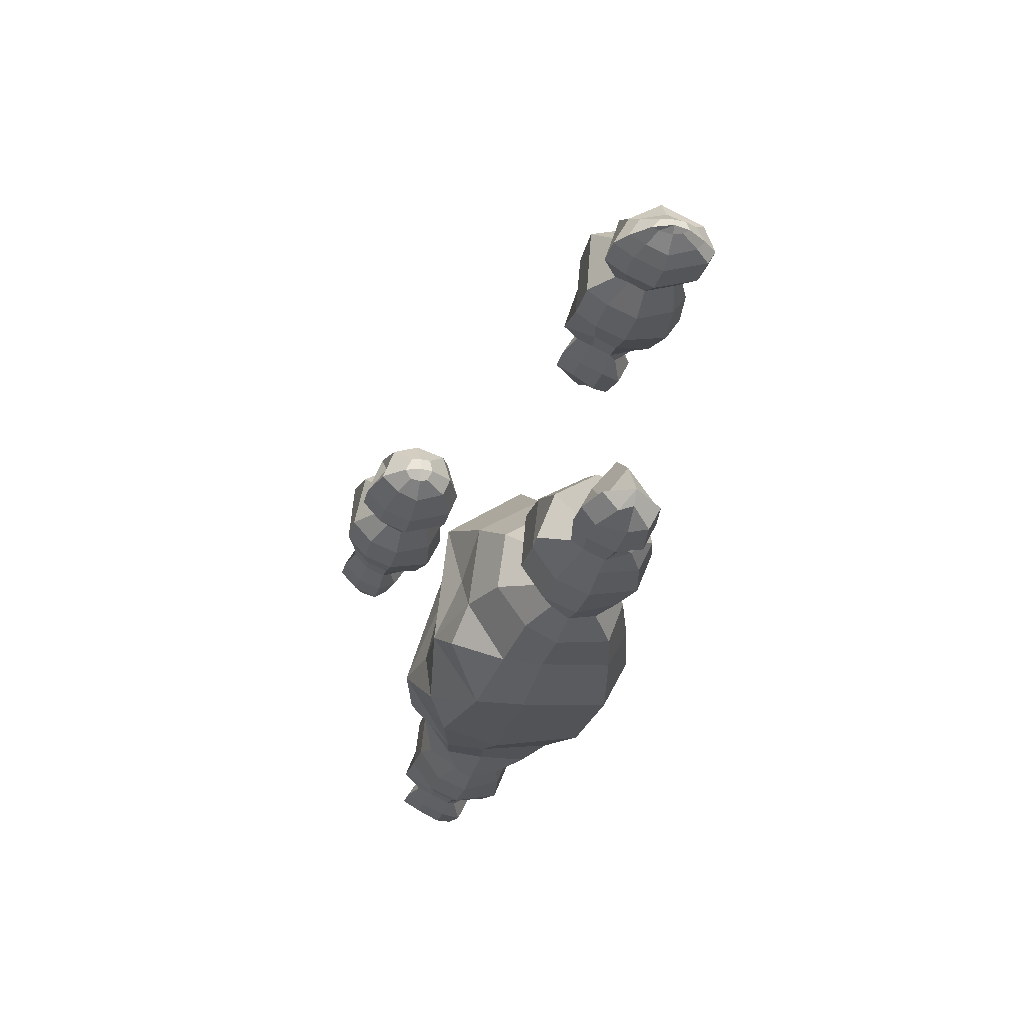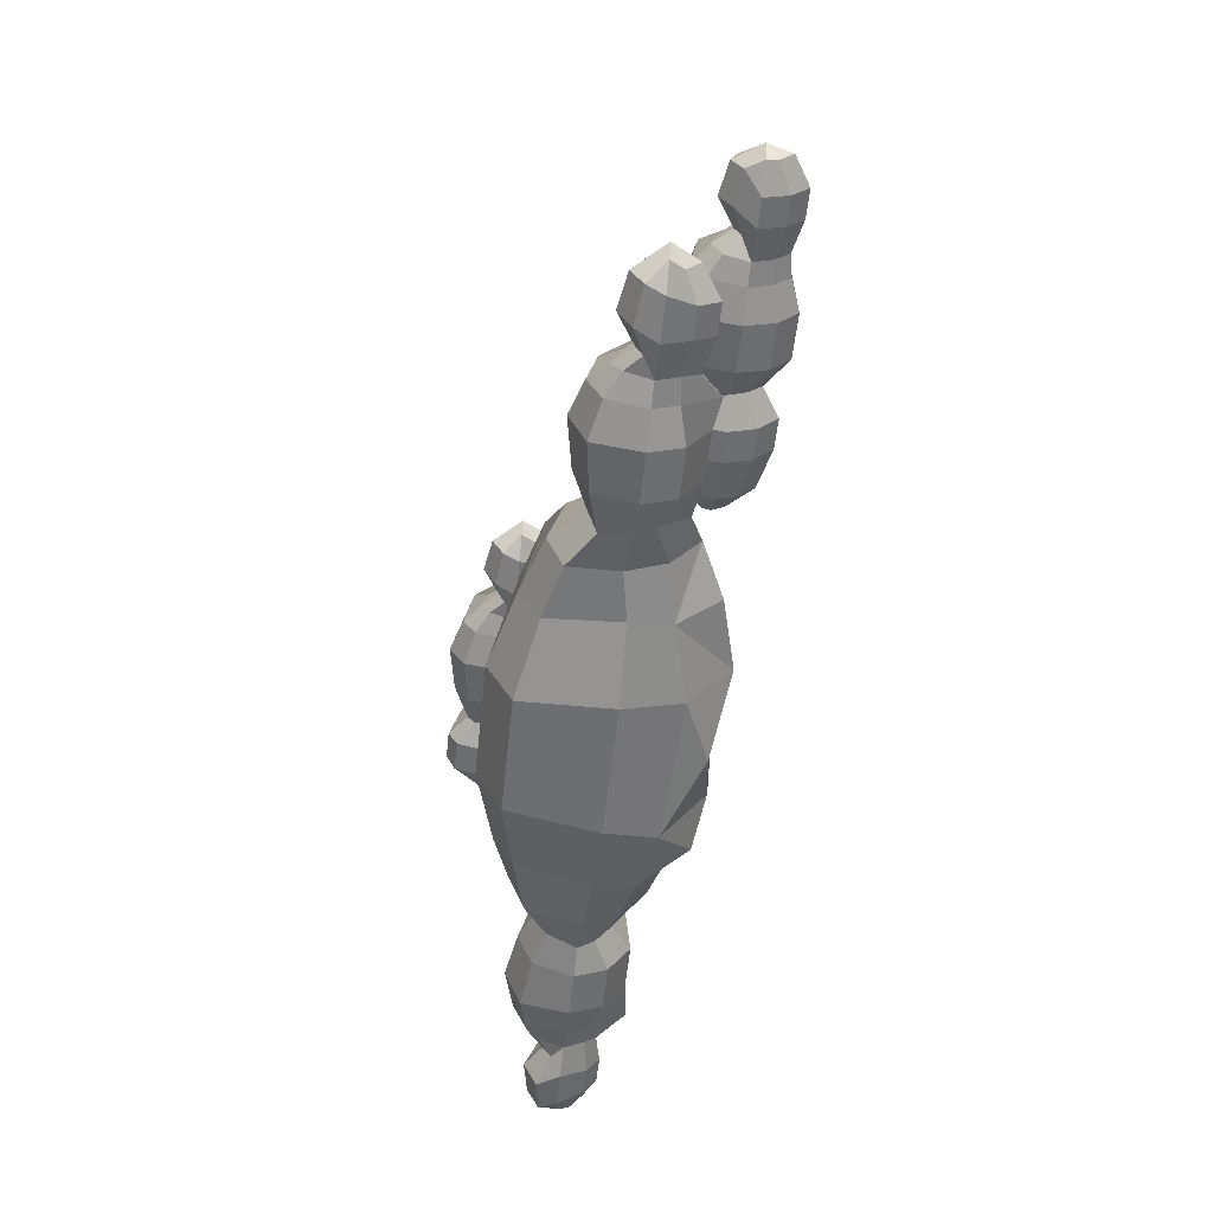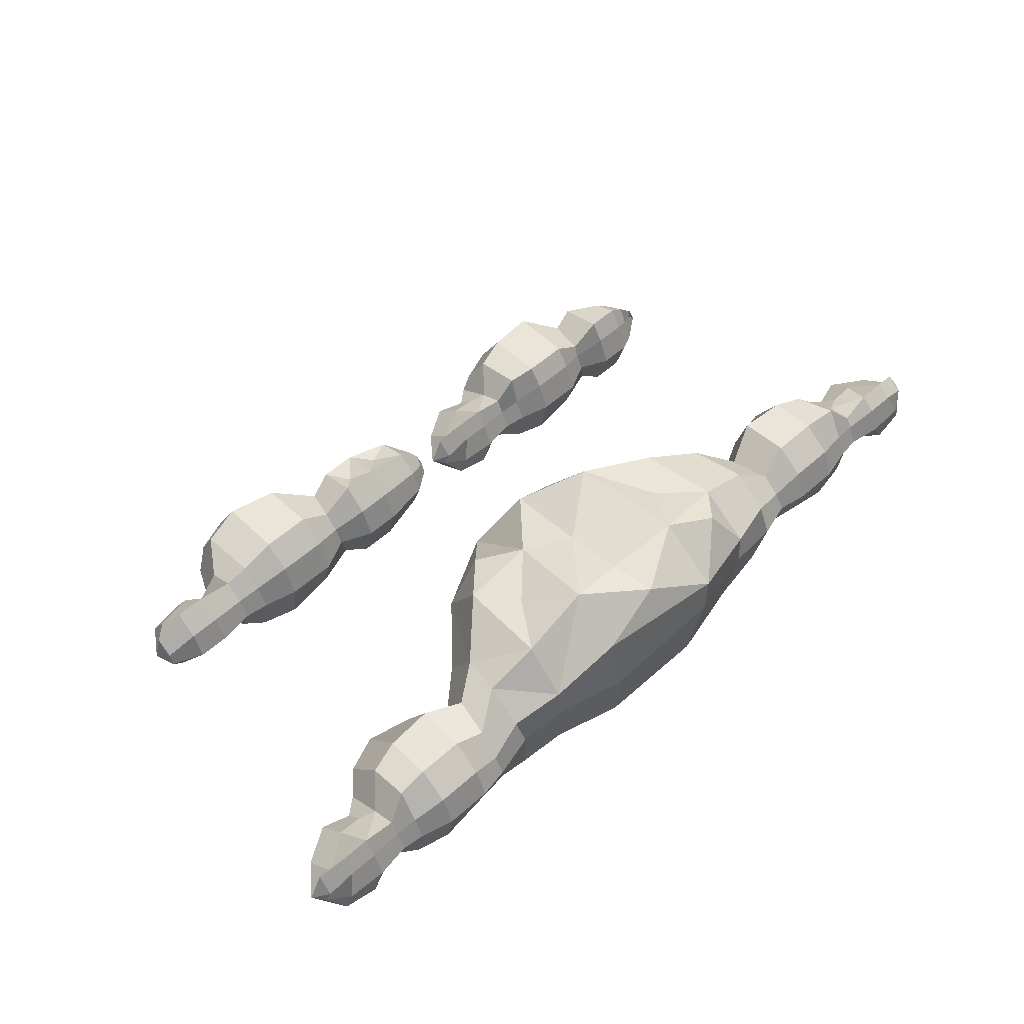
<metadata>
{"format":"obj","ext":"obj","renderer":"f3d","projection":"perspective","resolution":1024,"background":"white","views":[{"elev":-23.6,"azim":77.4,"up":"+Y"},{"elev":-55.3,"azim":-96.0,"up":"+Y"},{"elev":55.6,"azim":-43.1,"up":"+Z"}]}
</metadata>
<code>
o Plane.002
v -2.561 -1.159 -0.8431
v -3.206 -1.911 -0.8431
v -2.853 -1.929 -0.8431
v -2.553 -1.88 -0.8431
v -2.371 -0.9395 -0.8431
v -2.045 -0.808 -0.8431
v -1.614 -0.9053 -0.8431
v -1.287 -1.074 -0.8431
v -1.355 -1.934 -0.8431
v -1.627 -1.984 -0.8431
v -2.047 -1.984 -0.8431
v -2.345 -1.907 -0.8431
v -3.405 -1.778 -0.8431
v -3.486 -1.67 -0.8431
v -3.273 -1.399 -0.8431
v -2.963 -1.205 -0.8431
v -2.712 -1.283 -0.8431
v -2.561 -1.71 -1.149
v -3.115 -1.736 -0.45
v -2.853 -1.736 -0.45
v -2.553 -1.733 -0.5183
v -2.371 -1.616 -1.296
v -2.045 -1.564 -1.393
v -1.614 -1.567 -1.318
v -1.287 -1.584 -1.174
v -1.355 -1.654 -0.4333
v -1.627 -1.602 -0.3733
v -2.047 -1.602 -0.3733
v -2.345 -1.646 -0.3366
v -3.352 -1.656 -0.6109
v -3.273 -1.712 -1.095
v -2.963 -1.71 -1.15
v -2.712 -1.716 -0.9927
v -1.287 -1.307 -1.1
v -0.4713 -0.2273 -0.8086
v -0.5394 -1.862 -0.8086
v -0.4713 -1.48 -1.607
v -0.5394 -1.458 -0.08256
v -1.287 -1.287 -0.4307
v -0.4713 -0.5115 -1.429
v -0.4713 -0.5659 -0.2501
v -0.4713 -1.803 -1.433
v -0.5394 -1.842 -0.4604
v -1.287 -1.868 -1.102
v -1.018 -1.761 -0.5503
v -0.9503 -1.82 -1.308
v -0.9503 -1.04 -0.3865
v -0.9503 -0.9712 -1.305
v -2.561 -1.801 -1.06
v -2.371 -1.866 -1.175
v -2.045 -1.909 -1.252
v -1.614 -1.876 -1.193
v -2.712 -1.84 -0.937
v -3.273 -1.9 -0.9937
v -2.963 -1.935 -1.037
v -2.561 -1.522 -1.089
v -2.36 -1.253 -1.209
v -2.045 -1.182 -1.28
v -1.614 -1.237 -1.225
v -2.712 -1.635 -0.9814
v -3.273 -1.669 -1.037
v -2.963 -1.445 -1.037
v -2.561 -1.508 -0.617
v -2.325 -1.24 -0.4965
v -2.045 -1.169 -0.4251
v -1.614 -1.142 -0.4182
v -2.707 -1.441 -0.6567
v -3.233 -1.665 -0.6442
v -2.923 -1.44 -0.6442
v -3.115 -1.832 -0.6169
v -2.853 -1.832 -0.6169
v -2.553 -1.797 -0.6646
v -1.018 -1.424 -0.3027
v -0.9503 -1.467 -1.444
v -0.9503 -1.82 -0.8791
v -0.9503 -0.7669 -0.8217
v -1.355 -1.835 -0.6987
v -1.627 -1.871 -0.5632
v -2.047 -1.871 -0.5632
v -2.345 -1.816 -0.6379
v -3.359 -1.803 -0.7294
v 0.2159 0.1404 -0.7937
v 0.1306 -2.023 -0.7937
v 0.2159 -1.507 -1.794
v 0.1306 -1.405 0.08572
v 0.2159 -0.2435 -1.571
v 0.2159 -0.5404 -0.1838
v 0.2159 -1.916 -1.577
v 0.1306 -1.882 -0.2897
v 4.043 -0.9213 -0.8431
v 4.688 -1.673 -0.8431
v 4.335 -1.691 -0.8431
v 4.035 -1.642 -0.8431
v 3.853 -0.8119 -0.8431
v 3.527 -0.6918 -0.8431
v 3.096 -0.789 -0.8431
v 2.769 -0.954 -0.8431
v 2.837 -1.697 -0.8431
v 3.109 -1.746 -0.8431
v 3.528 -1.746 -0.8431
v 3.827 -1.669 -0.8431
v 4.887 -1.541 -0.8431
v 4.968 -1.432 -0.8431
v 4.755 -1.162 -0.8431
v 4.445 -0.967 -0.8431
v 4.193 -1.045 -0.8431
v 4.043 -1.473 -1.149
v 4.597 -1.454 -0.5072
v 4.335 -1.454 -0.5072
v 4.035 -1.496 -0.5671
v 3.853 -1.378 -1.296
v 3.527 -1.327 -1.393
v 3.096 -1.329 -1.318
v 2.769 -1.346 -1.174
v 2.837 -1.416 -0.567
v 3.109 -1.364 -0.3733
v 3.528 -1.364 -0.3733
v 3.827 -1.408 -0.3366
v 4.834 -1.418 -0.6109
v 4.755 -1.475 -1.095
v 4.445 -1.473 -1.15
v 4.193 -1.478 -0.9927
v 2.769 -1.07 -1.1
v 1.953 -0.2335 -0.8086
v 2.021 -1.835 -0.8086
v 1.953 -1.453 -1.607
v 2.021 -1.325 -0.1426
v 2.769 -1.049 -0.6116
v 1.953 -0.5178 -1.429
v 1.953 -0.5722 -0.2501
v 1.953 -1.776 -1.433
v 2.021 -1.815 -0.4604
v 2.769 -1.63 -1.102
v 2.5 -1.666 -0.5503
v 2.432 -1.725 -1.308
v 2.432 -0.802 -0.3865
v 2.432 -0.7335 -1.305
v 4.043 -1.563 -1.06
v 3.853 -1.628 -1.175
v 3.527 -1.671 -1.252
v 3.096 -1.638 -1.193
v 4.193 -1.602 -0.937
v 4.755 -1.662 -0.9937
v 4.445 -1.697 -1.037
v 4.043 -1.284 -1.089
v 3.842 -1.015 -1.209
v 3.527 -0.9446 -1.28
v 3.096 -0.9989 -1.225
v 4.193 -1.397 -0.9814
v 4.755 -1.431 -1.037
v 4.445 -1.207 -1.037
v 4.043 -1.27 -0.617
v 3.807 -1.002 -0.4965
v 3.527 -0.9316 -0.4251
v 3.096 -0.9039 -0.4182
v 4.188 -1.203 -0.6567
v 4.715 -1.427 -0.6442
v 4.405 -1.203 -0.6442
v 4.597 -1.594 -0.6169
v 4.335 -1.594 -0.6169
v 4.035 -1.559 -0.6646
v 2.5 -1.329 -0.3027
v 2.432 -1.372 -1.444
v 2.5 -1.799 -0.8217
v 2.432 -0.5292 -0.8217
v 2.837 -1.597 -0.6987
v 3.109 -1.633 -0.5632
v 3.528 -1.633 -0.5632
v 3.827 -1.579 -0.6379
v 4.841 -1.566 -0.7294
v 1.266 0.1404 -0.7937
v 1.351 -1.995 -0.7937
v 1.266 -1.507 -1.794
v 1.351 -1.416 0.04076
v 1.266 -0.2435 -1.571
v 1.266 -0.3169 -0.09392
v 1.266 -1.916 -1.577
v 1.351 -1.995 -0.3573
v 0.6502 -0.7946 -0.1481
v -0.2004 -0.9601 -0.1838
v 1.622 -0.9534 -0.158
v 0.6893 0.000687 -0.3441
v -0.1454 -0.2385 -0.335
v 0.7385 -1.777 -0.04636
v 0.6502 -1.372 -0.01075
v 1.768 -1.612 -0.04311
f 9 44 46 75
f 45 43 73
f 75 45 77 9
f 74 37 42 46
f 41 47 38
f 76 47 35
f 48 40 37 74
f 18 49 53 33
f 23 24 52 51
f 22 23 51 50
f 18 22 50 49
f 24 25 44 52
f 10 52 44 9
f 10 11 51 52
f 11 12 50 51
f 12 4 49 50
f 49 4 53
f 31 32 55 54
f 32 33 53 55
f 3 55 53 4
f 3 2 54 55
f 14 31 54 13
f 13 54 2
f 1 56 60 17
f 6 7 59 58
f 5 6 58 57
f 1 5 57 56
f 7 8 34 59
f 24 59 34 25
f 24 23 58 59
f 23 22 57 58
f 22 18 56 57
f 33 60 56 18
f 15 16 62 61
f 16 17 60 62
f 32 62 60 33
f 32 31 61 62
f 15 61 14
f 31 14 61
f 17 67 63 1
f 7 6 65 66
f 6 5 64 65
f 5 1 63 64
f 27 66 65 28
f 7 66 39 8
f 27 26 39 66
f 29 64 63 21
f 67 20 63
f 28 65 64 29
f 16 15 68 69
f 20 69 68 19
f 67 69 20
f 16 69 67 17
f 15 14 68
f 14 30 68
f 30 19 68
f 28 29 80 79
f 27 28 79 78
f 27 78 77 26
f 76 35 40 48
f 8 76 48 34
f 34 48 74 25
f 39 47 76 8
f 29 21 72 80
f 21 20 71 72
f 20 19 70 71
f 19 30 81 70
f 14 81 30
f 14 13 81
f 13 2 70 81
f 2 3 71 70
f 3 4 72 71
f 4 12 80 72
f 12 11 79 80
f 11 10 78 79
f 10 9 77 78
f 26 73 47 39
f 25 74 46 44
f 45 75 36 43
f 77 45 73 26
f 46 42 36 75
f 20 21 63
f 36 83 89 43
f 43 85 38
f 42 88 83 36
f 37 84 88 42
f 41 38 180
f 35 41 183
f 40 86 84 37
f 35 82 86 40
f 164 134 132 125
f 134 162 127 132
f 135 164 125 131
f 163 135 131 126
f 162 136 130 127
f 136 165 124 130
f 137 163 126 129
f 107 122 142 138
f 112 140 141 113
f 111 139 140 112
f 107 138 139 111
f 113 141 133 114
f 99 98 133 141
f 99 141 140 100
f 100 140 139 101
f 101 139 138 93
f 138 142 93
f 120 143 144 121
f 121 144 142 122
f 92 93 142 144
f 92 144 143 91
f 103 102 143 120
f 102 91 143
f 90 106 149 145
f 95 147 148 96
f 94 146 147 95
f 90 145 146 94
f 96 148 123 97
f 113 114 123 148
f 113 148 147 112
f 112 147 146 111
f 111 146 145 107
f 122 107 145 149
f 104 150 151 105
f 105 151 149 106
f 121 122 149 151
f 121 151 150 120
f 104 103 150
f 120 150 103
f 106 90 152 156
f 96 155 154 95
f 95 154 153 94
f 94 153 152 90
f 116 117 154 155
f 96 97 128 155
f 116 155 128 115
f 118 110 152 153
f 156 152 109
f 117 118 153 154
f 105 158 157 104
f 109 108 157 158
f 156 109 158
f 105 106 156 158
f 104 157 103
f 103 157 119
f 119 157 108
f 117 168 169 118
f 116 167 168 117
f 116 115 166 167
f 165 137 129 124
f 97 123 137 165
f 123 114 163 137
f 128 97 165 136
f 118 169 161 110
f 110 161 160 109
f 109 160 159 108
f 108 159 170 119
f 103 119 170
f 103 170 102
f 102 170 159 91
f 91 159 160 92
f 92 160 161 93
f 93 161 169 101
f 101 169 168 100
f 100 168 167 99
f 99 167 166 98
f 115 128 136 162
f 114 133 135 163
f 133 98 164 135
f 166 115 162 134
f 98 166 134 164
f 109 152 110
f 125 132 178 172
f 174 186 127
f 131 125 172 177
f 126 131 177 173
f 87 41 180
f 130 124 171 176
f 129 126 173 175
f 124 129 175 171
f 171 182 176
f 179 176 182
f 86 82 171 175
f 86 175 173 84
f 88 84 173 177
f 88 177 172 83
f 89 83 172 178
f 178 184 89
f 87 85 179
f 85 184 185
f 176 179 174
f 85 180 38
f 87 180 85
f 176 174 181
f 176 181 130
f 130 181 127
f 174 127 181
f 179 182 87
f 82 87 182
f 171 82 182
f 87 183 41
f 82 183 87
f 82 35 183
f 47 41 35
f 85 43 89
f 73 43 38
f 38 47 73
f 89 184 85
f 179 85 185
f 178 174 184
f 184 174 185
f 179 185 174
f 132 127 186
f 178 132 186
f 178 186 174
o Plane.001
v 1.83 2.15 -1.548
v 1.184 1.398 -1.548
v 1.537 1.38 -1.548
v 1.838 1.429 -1.548
v 2.019 2.259 -1.548
v 2.345 2.379 -1.548
v 2.776 2.282 -1.548
v 3.103 2.007 -1.548
v 3.323 2.098 -1.548
v 3.628 2.013 -1.548
v 3.762 1.829 -1.548
v 3.921 1.685 -1.549
v 3.921 1.529 -1.549
v 3.761 1.409 -1.548
v 3.61 1.339 -1.548
v 3.315 1.339 -1.548
v 3.035 1.464 -1.548
v 2.763 1.325 -1.548
v 2.344 1.325 -1.548
v 2.045 1.401 -1.548
v 0.9855 1.53 -1.548
v 0.9046 1.639 -1.548
v 1.117 1.909 -1.548
v 1.427 2.104 -1.548
v 1.679 2.026 -1.548
v 1.83 1.598 -1.854
v 1.275 1.573 -1.155
v 1.537 1.573 -1.155
v 1.838 1.575 -1.223
v 2.019 1.604 -2.001
v 2.345 1.607 -2.098
v 2.776 1.604 -2.024
v 3.103 1.599 -1.879
v 3.323 1.605 -2.046
v 3.601 1.605 -2.046
v 3.762 1.6 -1.895
v 3.921 1.593 -1.706
v 3.921 1.581 -1.363
v 3.761 1.574 -1.196
v 3.61 1.571 -1.098
v 3.315 1.571 -1.098
v 3.035 1.577 -1.272
v 2.763 1.57 -1.078
v 2.344 1.57 -1.078
v 2.045 1.574 -1.042
v 1.039 1.653 -1.316
v 1.117 1.596 -1.8
v 1.427 1.598 -1.855
v 1.679 1.592 -1.698
v 3.992 1.581 -1.542
v 3.103 1.923 -1.805
v 3.323 2.011 -1.935
v 3.628 1.841 -1.935
v 3.762 1.739 -1.817
v 3.921 1.675 -1.67
v 3.103 1.938 -1.317
v 3.323 1.998 -1.241
v 3.628 1.828 -1.241
v 3.762 1.755 -1.306
v 3.921 1.671 -1.44
v 3.103 1.512 -1.807
v 3.323 1.463 -1.959
v 3.628 1.463 -1.959
v 3.762 1.508 -1.821
v 3.921 1.552 -1.639
v 1.83 1.508 -1.765
v 2.019 1.443 -1.88
v 2.345 1.399 -1.957
v 2.776 1.433 -1.898
v 1.679 1.469 -1.642
v 1.117 1.409 -1.699
v 1.427 1.374 -1.742
v 1.83 1.787 -1.794
v 2.031 2.055 -1.914
v 2.345 2.126 -1.985
v 2.776 2.072 -1.93
v 1.679 1.674 -1.686
v 1.117 1.64 -1.743
v 1.427 1.864 -1.743
v 1.83 1.801 -1.322
v 2.065 2.069 -1.202
v 2.345 2.139 -1.13
v 2.776 2.167 -1.123
v 1.684 1.868 -1.362
v 1.157 1.68 -1.349
v 1.467 1.868 -1.349
v 1.275 1.477 -1.322
v 1.537 1.477 -1.322
v 1.838 1.512 -1.37
v 3.896 1.567 -1.431
v 3.761 1.498 -1.35
v 3.61 1.447 -1.282
v 3.315 1.447 -1.282
v 3.035 1.537 -1.404
v 2.763 1.437 -1.268
v 2.344 1.437 -1.268
v 2.045 1.492 -1.343
v 1.031 1.505 -1.434
f 198 241 240 197
f 197 240 239 196
f 196 239 238 195
f 195 238 237 194
f 221 220 238 239
f 220 219 237 238
f 222 221 239 240
f 223 222 240 241
f 198 236 223 241
f 197 245 246 198
f 196 244 245 197
f 195 243 244 196
f 194 242 243 195
f 226 244 243 227
f 227 243 242 228
f 225 245 244 226
f 224 246 245 225
f 198 246 224 236
f 223 251 250 222
f 222 250 249 221
f 221 249 248 220
f 220 248 247 219
f 200 201 249 250
f 201 202 248 249
f 202 203 247 248
f 199 200 250 251
f 236 199 251 223
f 212 252 256 235
f 217 218 255 254
f 216 217 254 253
f 212 216 253 252
f 218 219 247 255
f 204 255 247 203
f 204 205 254 255
f 205 206 253 254
f 206 190 252 253
f 252 190 256
f 233 234 258 257
f 234 235 256 258
f 189 258 256 190
f 189 188 257 258
f 208 233 257 207
f 207 257 188
f 187 259 263 211
f 192 193 262 261
f 191 192 261 260
f 187 191 260 259
f 193 194 237 262
f 218 262 237 219
f 218 217 261 262
f 217 216 260 261
f 216 212 259 260
f 235 263 259 212
f 209 210 265 264
f 210 211 263 265
f 234 265 263 235
f 234 233 264 265
f 209 264 208
f 233 208 264
f 211 270 266 187
f 193 192 268 269
f 192 191 267 268
f 191 187 266 267
f 229 269 268 230
f 193 269 242 194
f 229 228 242 269
f 231 267 266 215
f 270 214 266
f 230 268 267 231
f 210 209 271 272
f 214 272 271 213
f 270 272 214
f 210 272 270 211
f 209 208 271
f 208 232 271
f 232 213 271
f 230 231 283 282
f 229 230 282 281
f 229 281 280 228
f 228 280 279 227
f 227 279 278 226
f 226 278 277 225
f 225 277 276 224
f 231 215 275 283
f 215 214 274 275
f 214 213 273 274
f 213 232 284 273
f 208 284 232
f 208 207 284
f 207 188 273 284
f 188 189 274 273
f 189 190 275 274
f 190 206 283 275
f 206 205 282 283
f 205 204 281 282
f 204 203 280 281
f 203 202 279 280
f 202 201 278 279
f 201 200 277 278
f 200 199 276 277
f 199 236 276
f 214 215 266
f 224 276 236
o Plane
v -2.299 1.33 -0.01789
v -2.853 0.57 -0.01789
v -2.592 0.57 -0.01789
v -2.291 0.6159 -0.01789
v -2.11 1.524 -0.01789
v -1.784 1.645 -0.01789
v -1.353 1.547 -0.01789
v -1.025 1.184 -0.01789
v -0.8064 1.291 -0.01789
v -0.5008 1.291 -0.01789
v -0.1281 1.199 -0.01789
v 0.06082 0.9788 -0.01789
v 0.06082 0.7335 -0.01789
v -0.129 0.5973 -0.01789
v -0.5187 0.5314 -0.01789
v -0.8135 0.5314 -0.01789
v -1.094 0.6487 -0.01789
v -1.365 0.5184 -0.01789
v -1.785 0.5184 -0.01789
v -2.084 0.5902 -0.01789
v -3.116 0.6783 -0.01789
v -3.179 0.8528 -0.01789
v -3.012 1.104 -0.01789
v -2.701 1.16 -0.01789
v -2.45 1.002 -0.01789
v -2.299 0.8636 -0.3237
v -2.853 0.8381 0.3752
v -2.592 0.8381 0.3752
v -2.291 0.8406 0.3069
v -2.11 0.869 -0.4704
v -1.784 0.8726 -0.5681
v -1.353 0.8698 -0.4933
v -1.025 0.8646 -0.349
v -0.8064 0.8707 -0.5158
v -0.5279 0.8707 -0.5158
v -0.1281 0.8651 -0.3643
v 0.06082 0.8571 -0.1442
v 0.06082 0.847 0.1321
v -0.129 0.8396 0.3347
v -0.5187 0.836 0.4327
v -0.8135 0.836 0.4327
v -1.094 0.8424 0.2582
v -1.365 0.8353 0.452
v -1.785 0.8353 0.452
v -2.084 0.8392 0.3452
v -3.116 0.844 0.2143
v -3.012 0.8617 -0.2695
v -2.701 0.8637 -0.325
v -2.45 0.8579 -0.1675
v 0.1141 0.8463 -0.01196
v -1.025 1.099 -0.2752
v -0.8064 1.204 -0.4051
v -0.5008 1.204 -0.4051
v -0.1281 1.109 -0.2871
v 0.06082 0.9706 -0.1156
v -1.025 1.114 0.2137
v -0.8064 1.191 0.2892
v -0.5008 1.191 0.2892
v -0.1281 1.125 0.2244
v 0.06082 0.9679 0.06998
v -1.025 0.6943 -0.2769
v -0.8064 0.6479 -0.4289
v -0.5008 0.6479 -0.4289
v -0.1281 0.69 -0.2908
v 0.06082 0.7511 -0.09025
v -2.299 0.6901 -0.2345
v -2.11 0.6289 -0.3498
v -1.784 0.5883 -0.4265
v -1.353 0.6194 -0.3678
v -2.45 0.7551 -0.1118
v -3.012 0.7146 -0.1685
v -2.701 0.6912 -0.2118
v -2.299 1.052 -0.2637
v -2.11 1.321 -0.3836
v -1.784 1.392 -0.4546
v -1.353 1.338 -0.4002
v -2.45 0.939 -0.1561
v -3.012 0.9827 -0.2122
v -2.701 1.038 -0.2122
v -2.299 1.066 0.2082
v -2.11 1.334 0.3287
v -1.784 1.405 0.4002
v -1.353 1.351 0.3454
v -2.45 0.9536 0.09997
v -2.972 0.9869 0.181
v -2.662 1.042 0.181
v -2.853 0.6609 0.2083
v -2.592 0.6609 0.2083
v -2.291 0.6937 0.1606
v 0.04033 0.7624 0.07722
v -0.129 0.6804 0.18
v -0.5187 0.6333 0.2485
v -0.8135 0.6333 0.2485
v -1.094 0.7171 0.1265
v -1.365 0.624 0.262
v -1.785 0.624 0.262
v -2.084 0.6753 0.1873
v -3.116 0.7094 0.09578
v -0.3433 1.016 0.2706
v -0.6876 0.9613 0.3292
f 296 339 338 295
f 295 338 337 294
f 294 337 336 293
f 293 336 335 292
f 319 318 336 337
f 318 317 335 336
f 320 319 337 338
f 321 320 338 339
f 296 334 321 339
f 295 343 344 296
f 294 342 343 295
f 293 341 342 294
f 292 340 341 293
f 342 341 384
f 325 341 340 326
f 343 342 383
f 322 344 343 323
f 296 344 322 334
f 321 349 348 320
f 320 348 347 319
f 319 347 346 318
f 318 346 345 317
f 298 299 347 348
f 299 300 346 347
f 300 301 345 346
f 297 298 348 349
f 334 297 349 321
f 310 350 354 333
f 315 316 353 352
f 314 315 352 351
f 310 314 351 350
f 316 317 345 353
f 302 353 345 301
f 302 303 352 353
f 303 304 351 352
f 304 288 350 351
f 350 288 354
f 331 332 356 355
f 332 333 354 356
f 287 356 354 288
f 287 286 355 356
f 306 331 355 305
f 305 355 286
f 285 357 361 309
f 290 291 360 359
f 289 290 359 358
f 285 289 358 357
f 291 292 335 360
f 316 360 335 317
f 316 315 359 360
f 315 314 358 359
f 314 310 357 358
f 333 361 357 310
f 307 308 363 362
f 308 309 361 363
f 332 363 361 333
f 332 331 362 363
f 307 362 306
f 331 306 362
f 309 368 364 285
f 291 290 366 367
f 290 289 365 366
f 289 285 364 365
f 327 367 366 328
f 291 367 340 292
f 327 326 340 367
f 329 365 364 313
f 312 313 364 368
f 328 366 365 329
f 308 307 369 370
f 312 370 369 311
f 368 370 312
f 308 370 368 309
f 307 306 369
f 306 330 369
f 330 311 369
f 328 329 381 380
f 327 328 380 379
f 327 379 378 326
f 326 378 377 325
f 325 377 376 324
f 324 376 375 323
f 323 375 374 322
f 329 313 373 381
f 313 312 372 373
f 312 311 371 372
f 311 330 382 371
f 306 382 330
f 306 305 382
f 305 286 371 382
f 286 287 372 371
f 287 288 373 372
f 288 304 381 373
f 304 303 380 381
f 303 302 379 380
f 302 301 378 379
f 301 300 377 378
f 300 299 376 377
f 299 298 375 376
f 298 297 374 375
f 297 334 322 374
f 342 324 383
f 324 323 383
f 343 383 323
f 342 384 324
f 325 324 384
f 341 325 384

</code>
